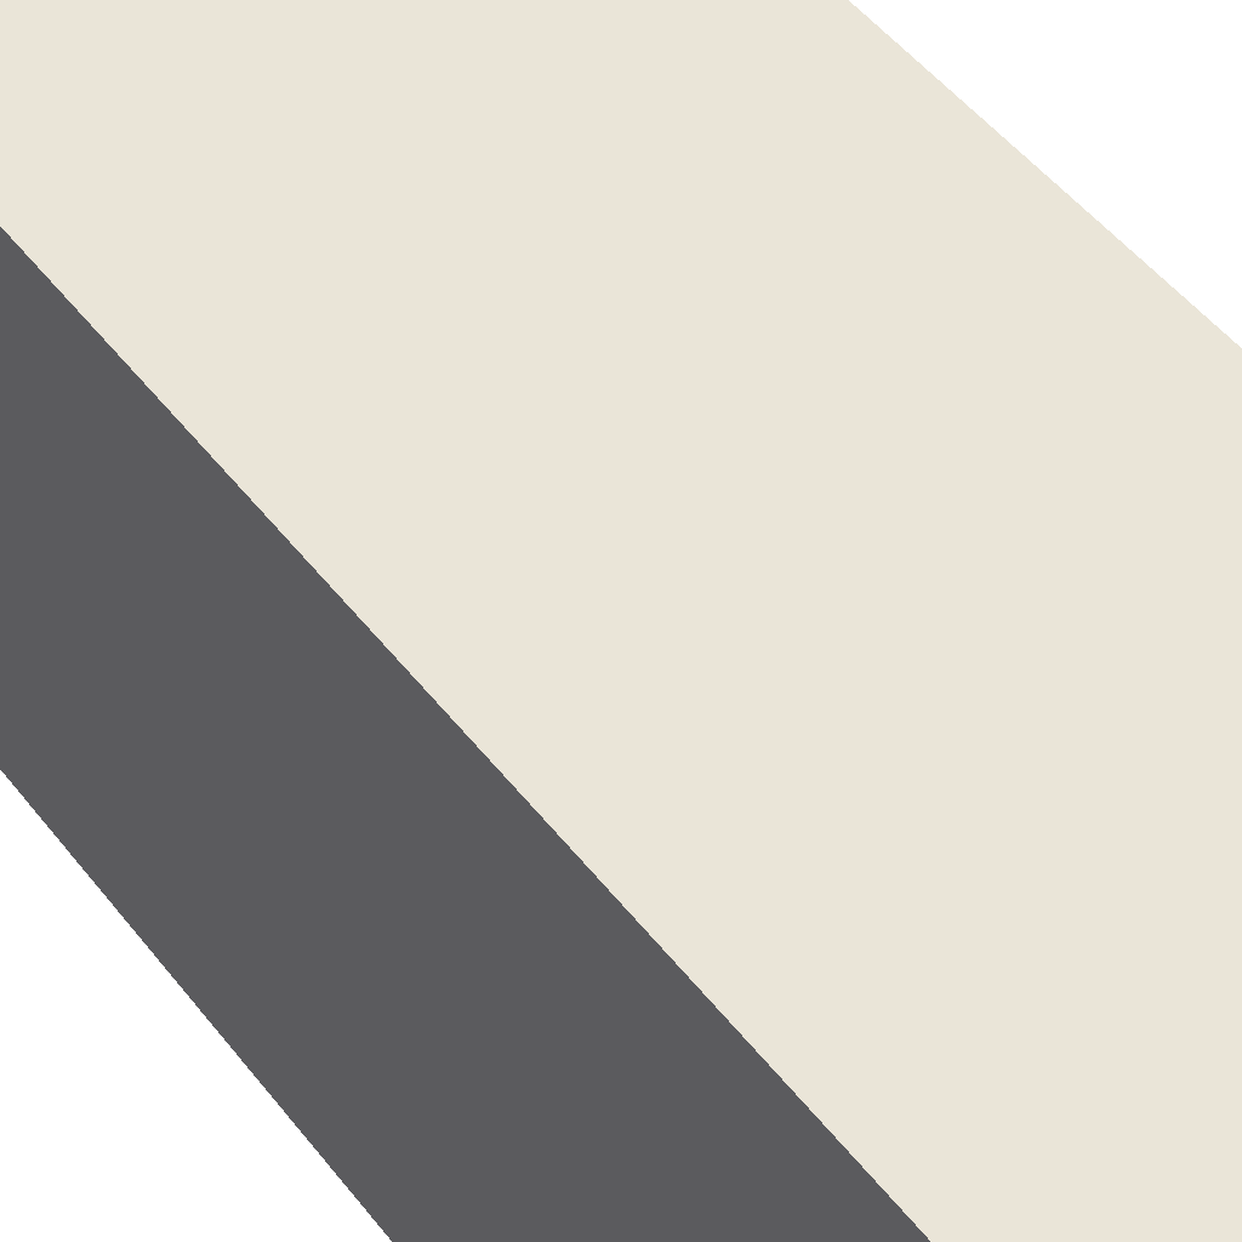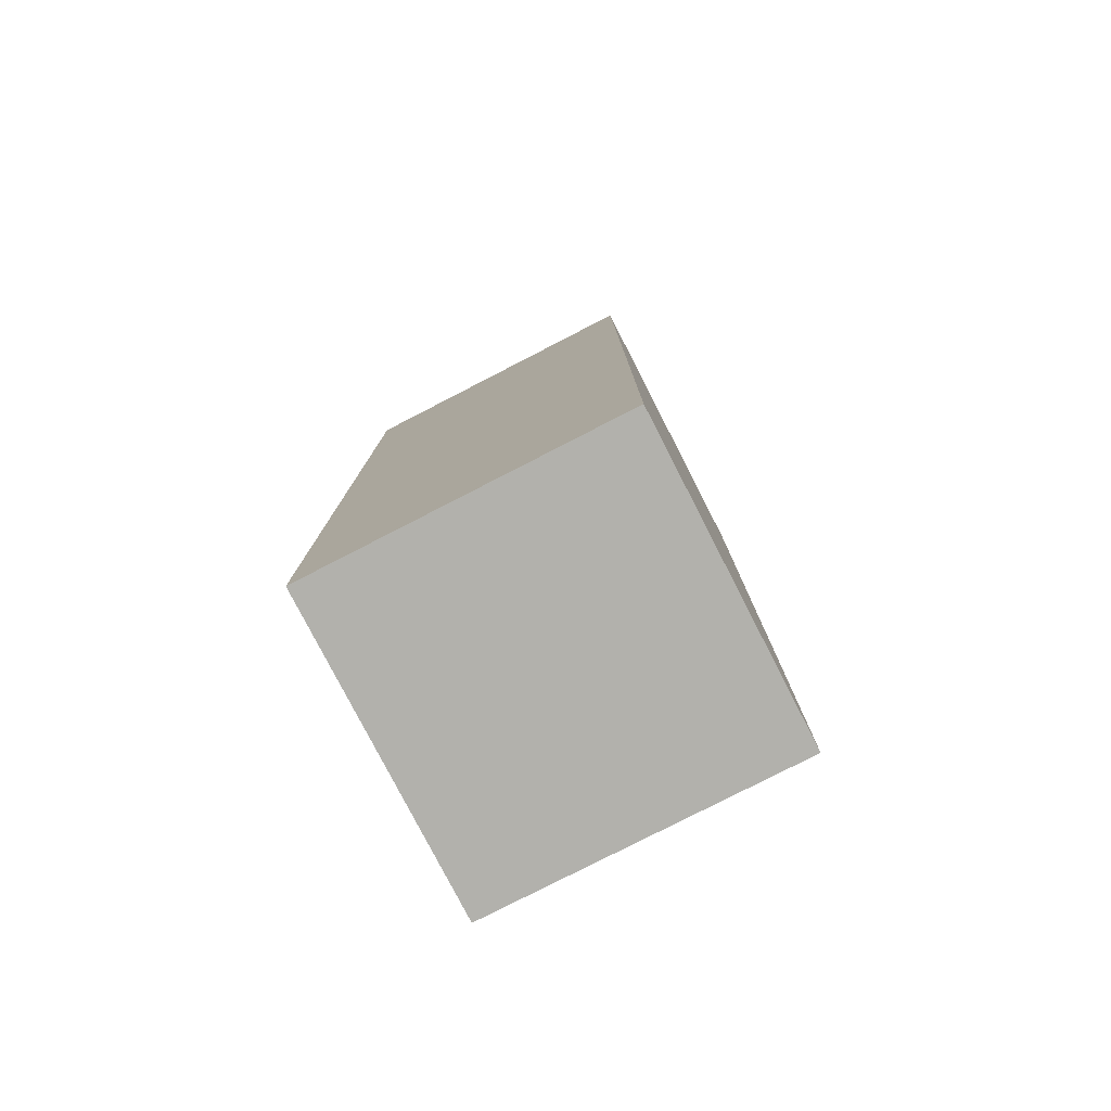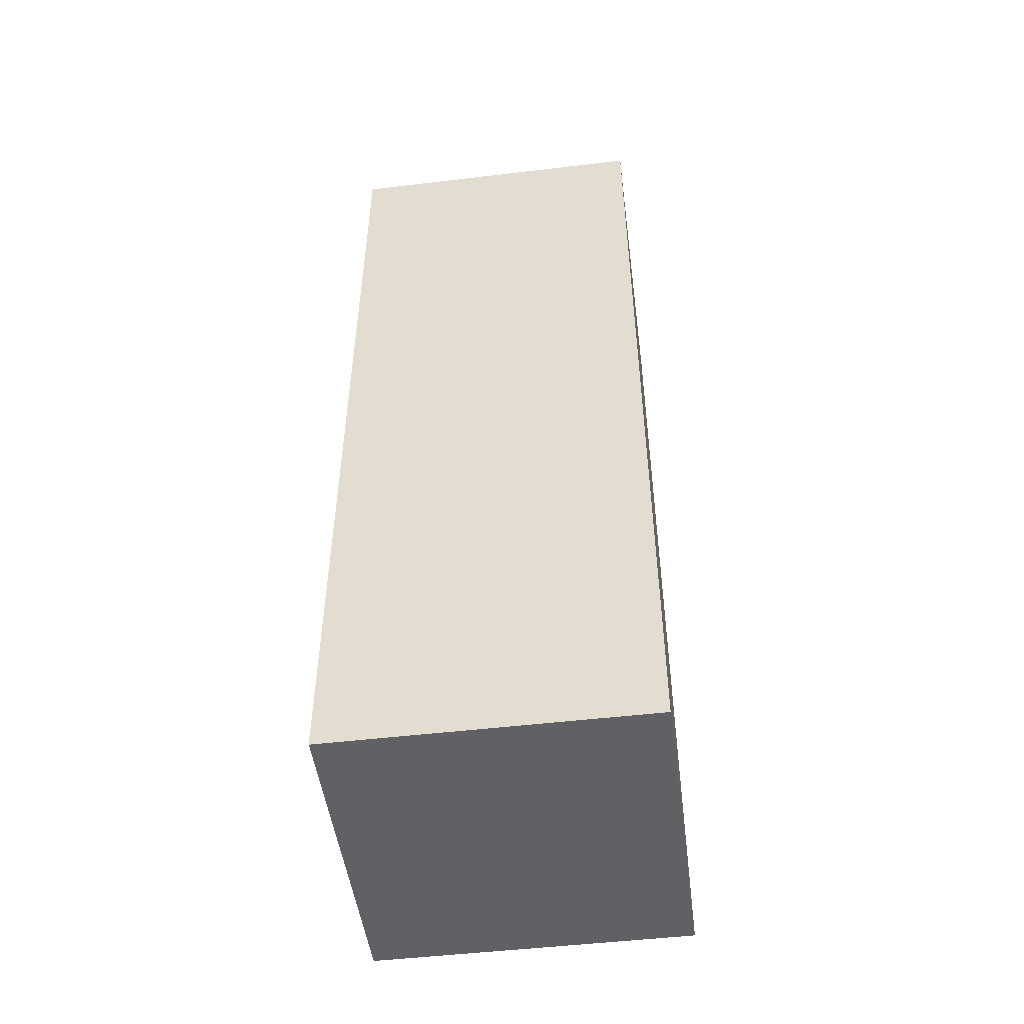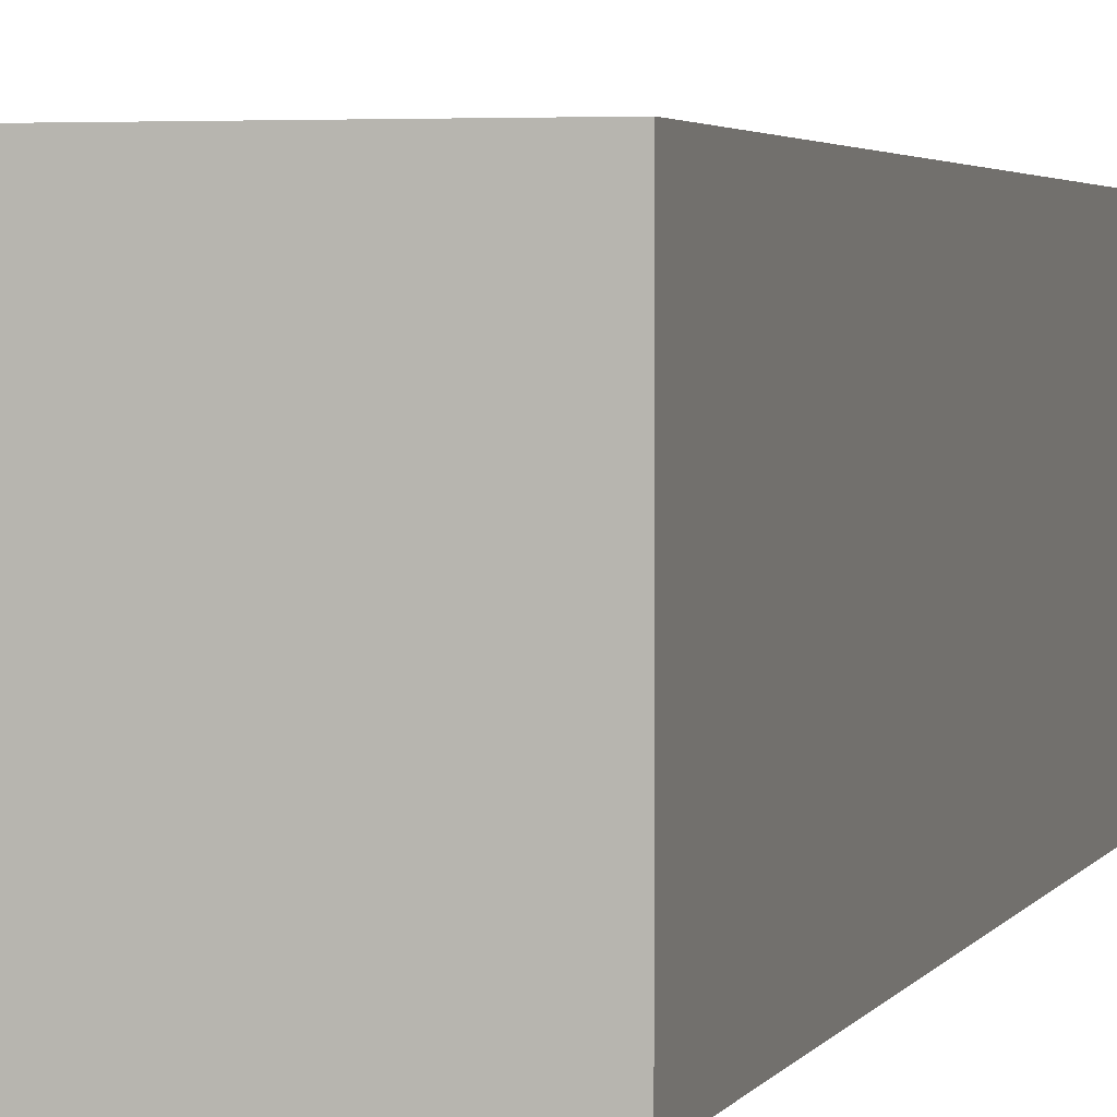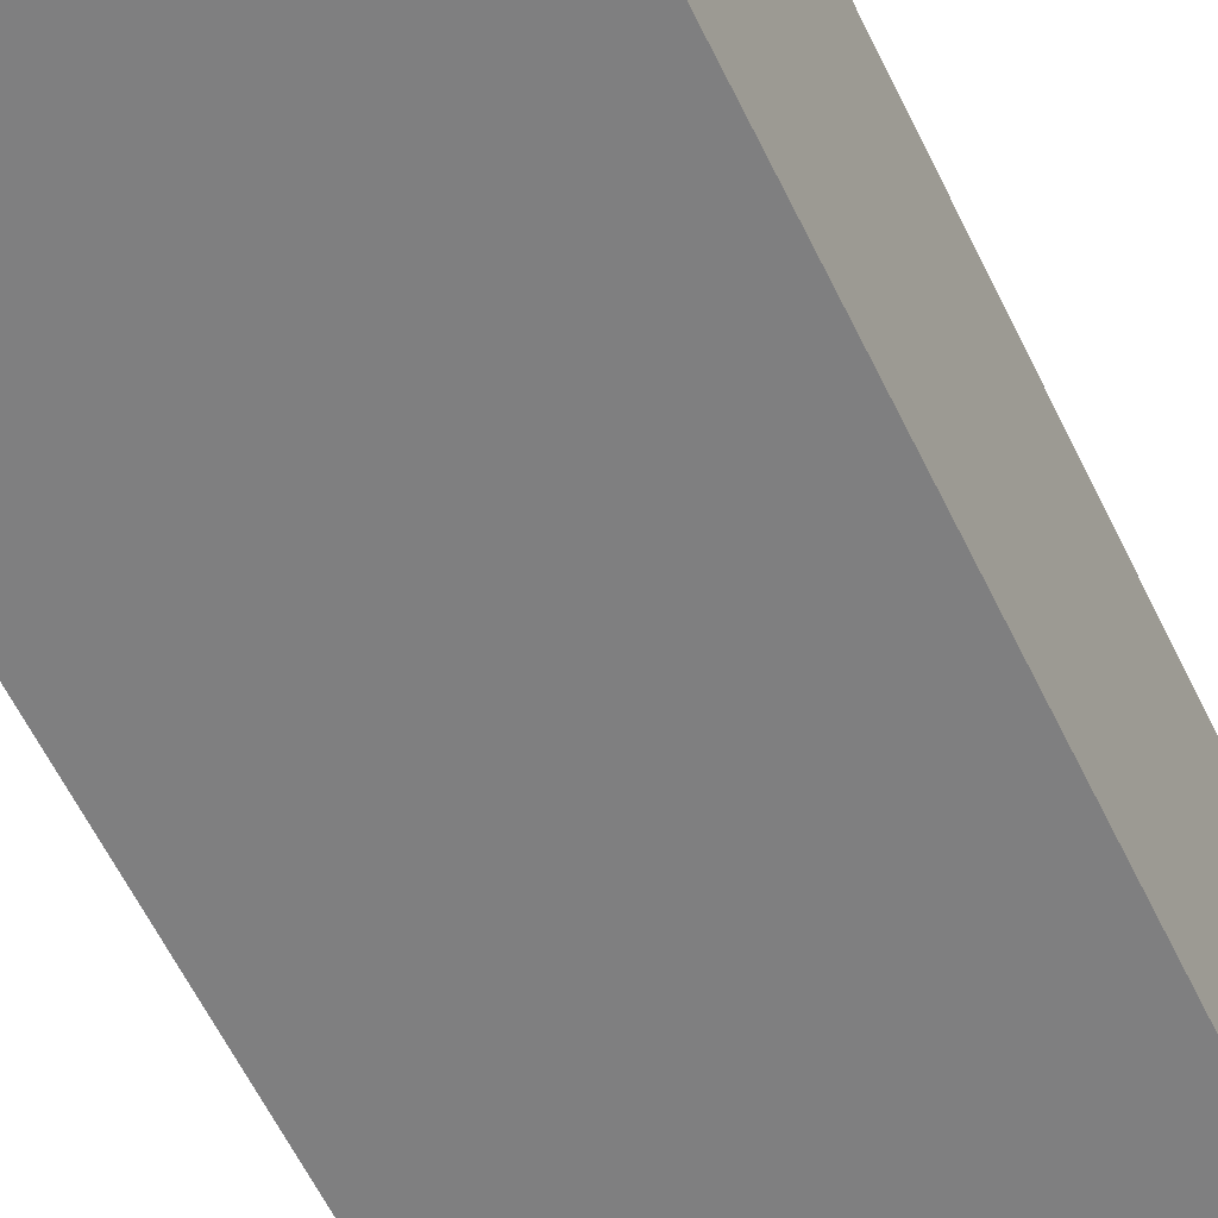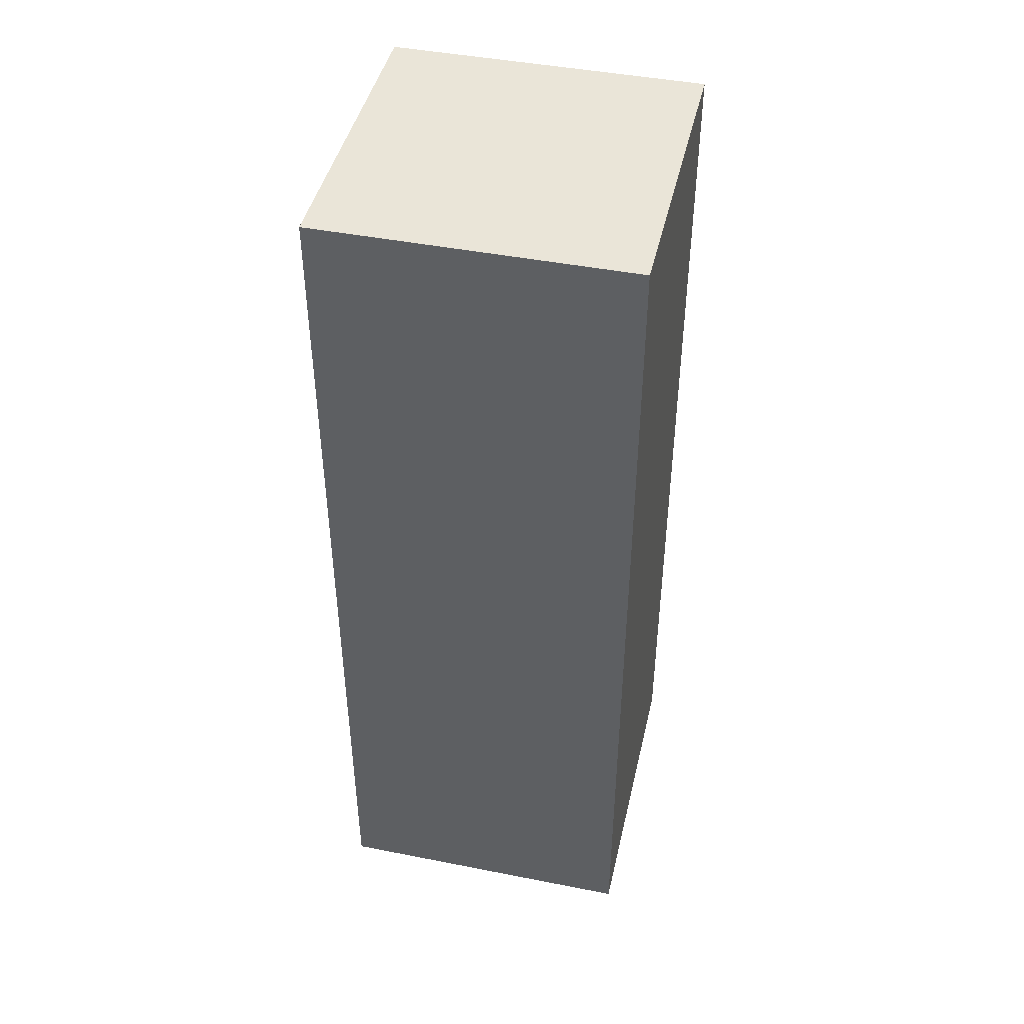
<metadata>
{"format":"obj","ext":"obj","renderer":"f3d","projection":"perspective","resolution":1024,"background":"white","views":[{"elev":44.9,"azim":-34.2,"up":"+Y"},{"elev":-78.9,"azim":-62.8,"up":"+Z"},{"elev":-49.7,"azim":-82.5,"up":"+Z"},{"elev":2.8,"azim":15.1,"up":"+Y"},{"elev":-59.7,"azim":-154.4,"up":"+Y"},{"elev":44.7,"azim":102.9,"up":"+Z"}]}
</metadata>
<code>
v 58.5 1.5 71
v 59.5 1.5 71
v 58.5 1.5 70
v 59.5 1.5 70
v 58.5 1.5 69
v 59.5 1.5 69
v 58.5 1.5 68
v 59.5 1.5 68
v 58.5 0.5 68
v 59.5 0.5 68
v 58.5 0.5 69
v 59.5 0.5 69
v 58.5 0.5 70
v 59.5 0.5 70
v 58.5 0.5 71
v 59.5 0.5 71
f 1 2 4 3
f 3 4 6 5
f 5 6 8 7
f 9 10 12 11
f 11 12 14 13
f 13 14 16 15
f 2 1 15 16
f 1 3 13 15
f 3 5 11 13
f 5 7 9 11
f 7 8 10 9
f 8 6 12 10
f 6 4 14 12
f 4 2 16 14

</code>
